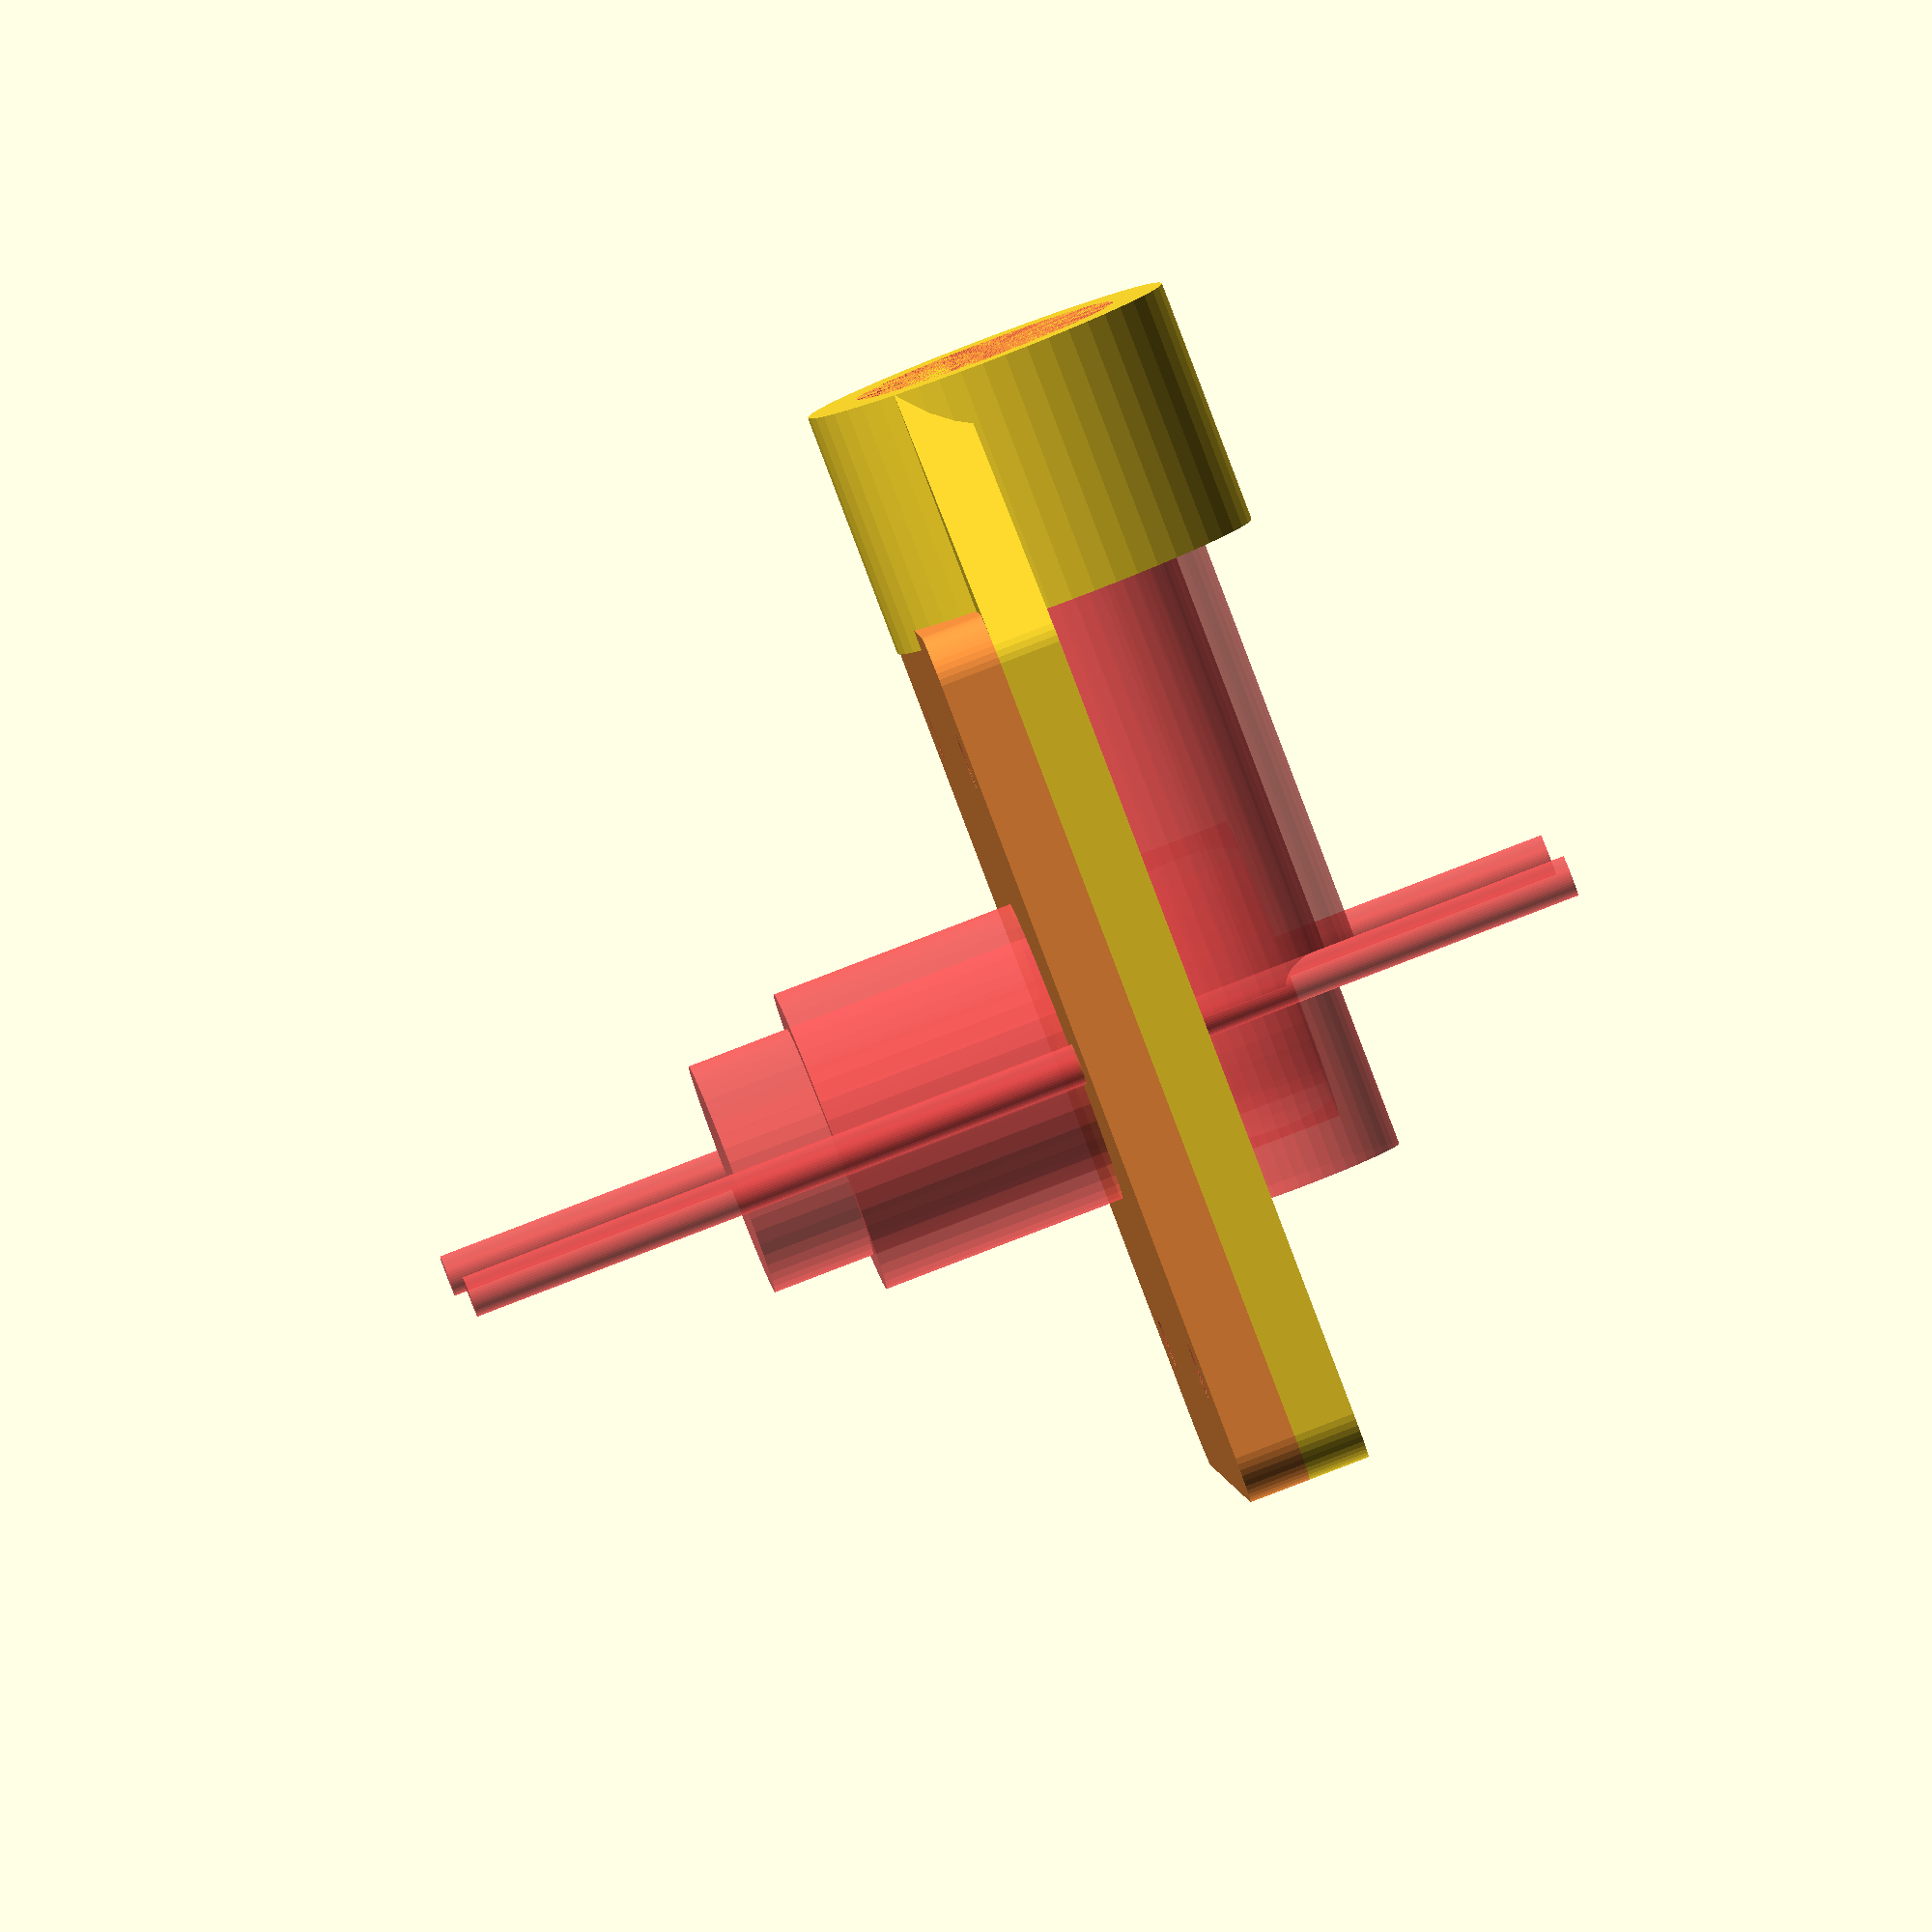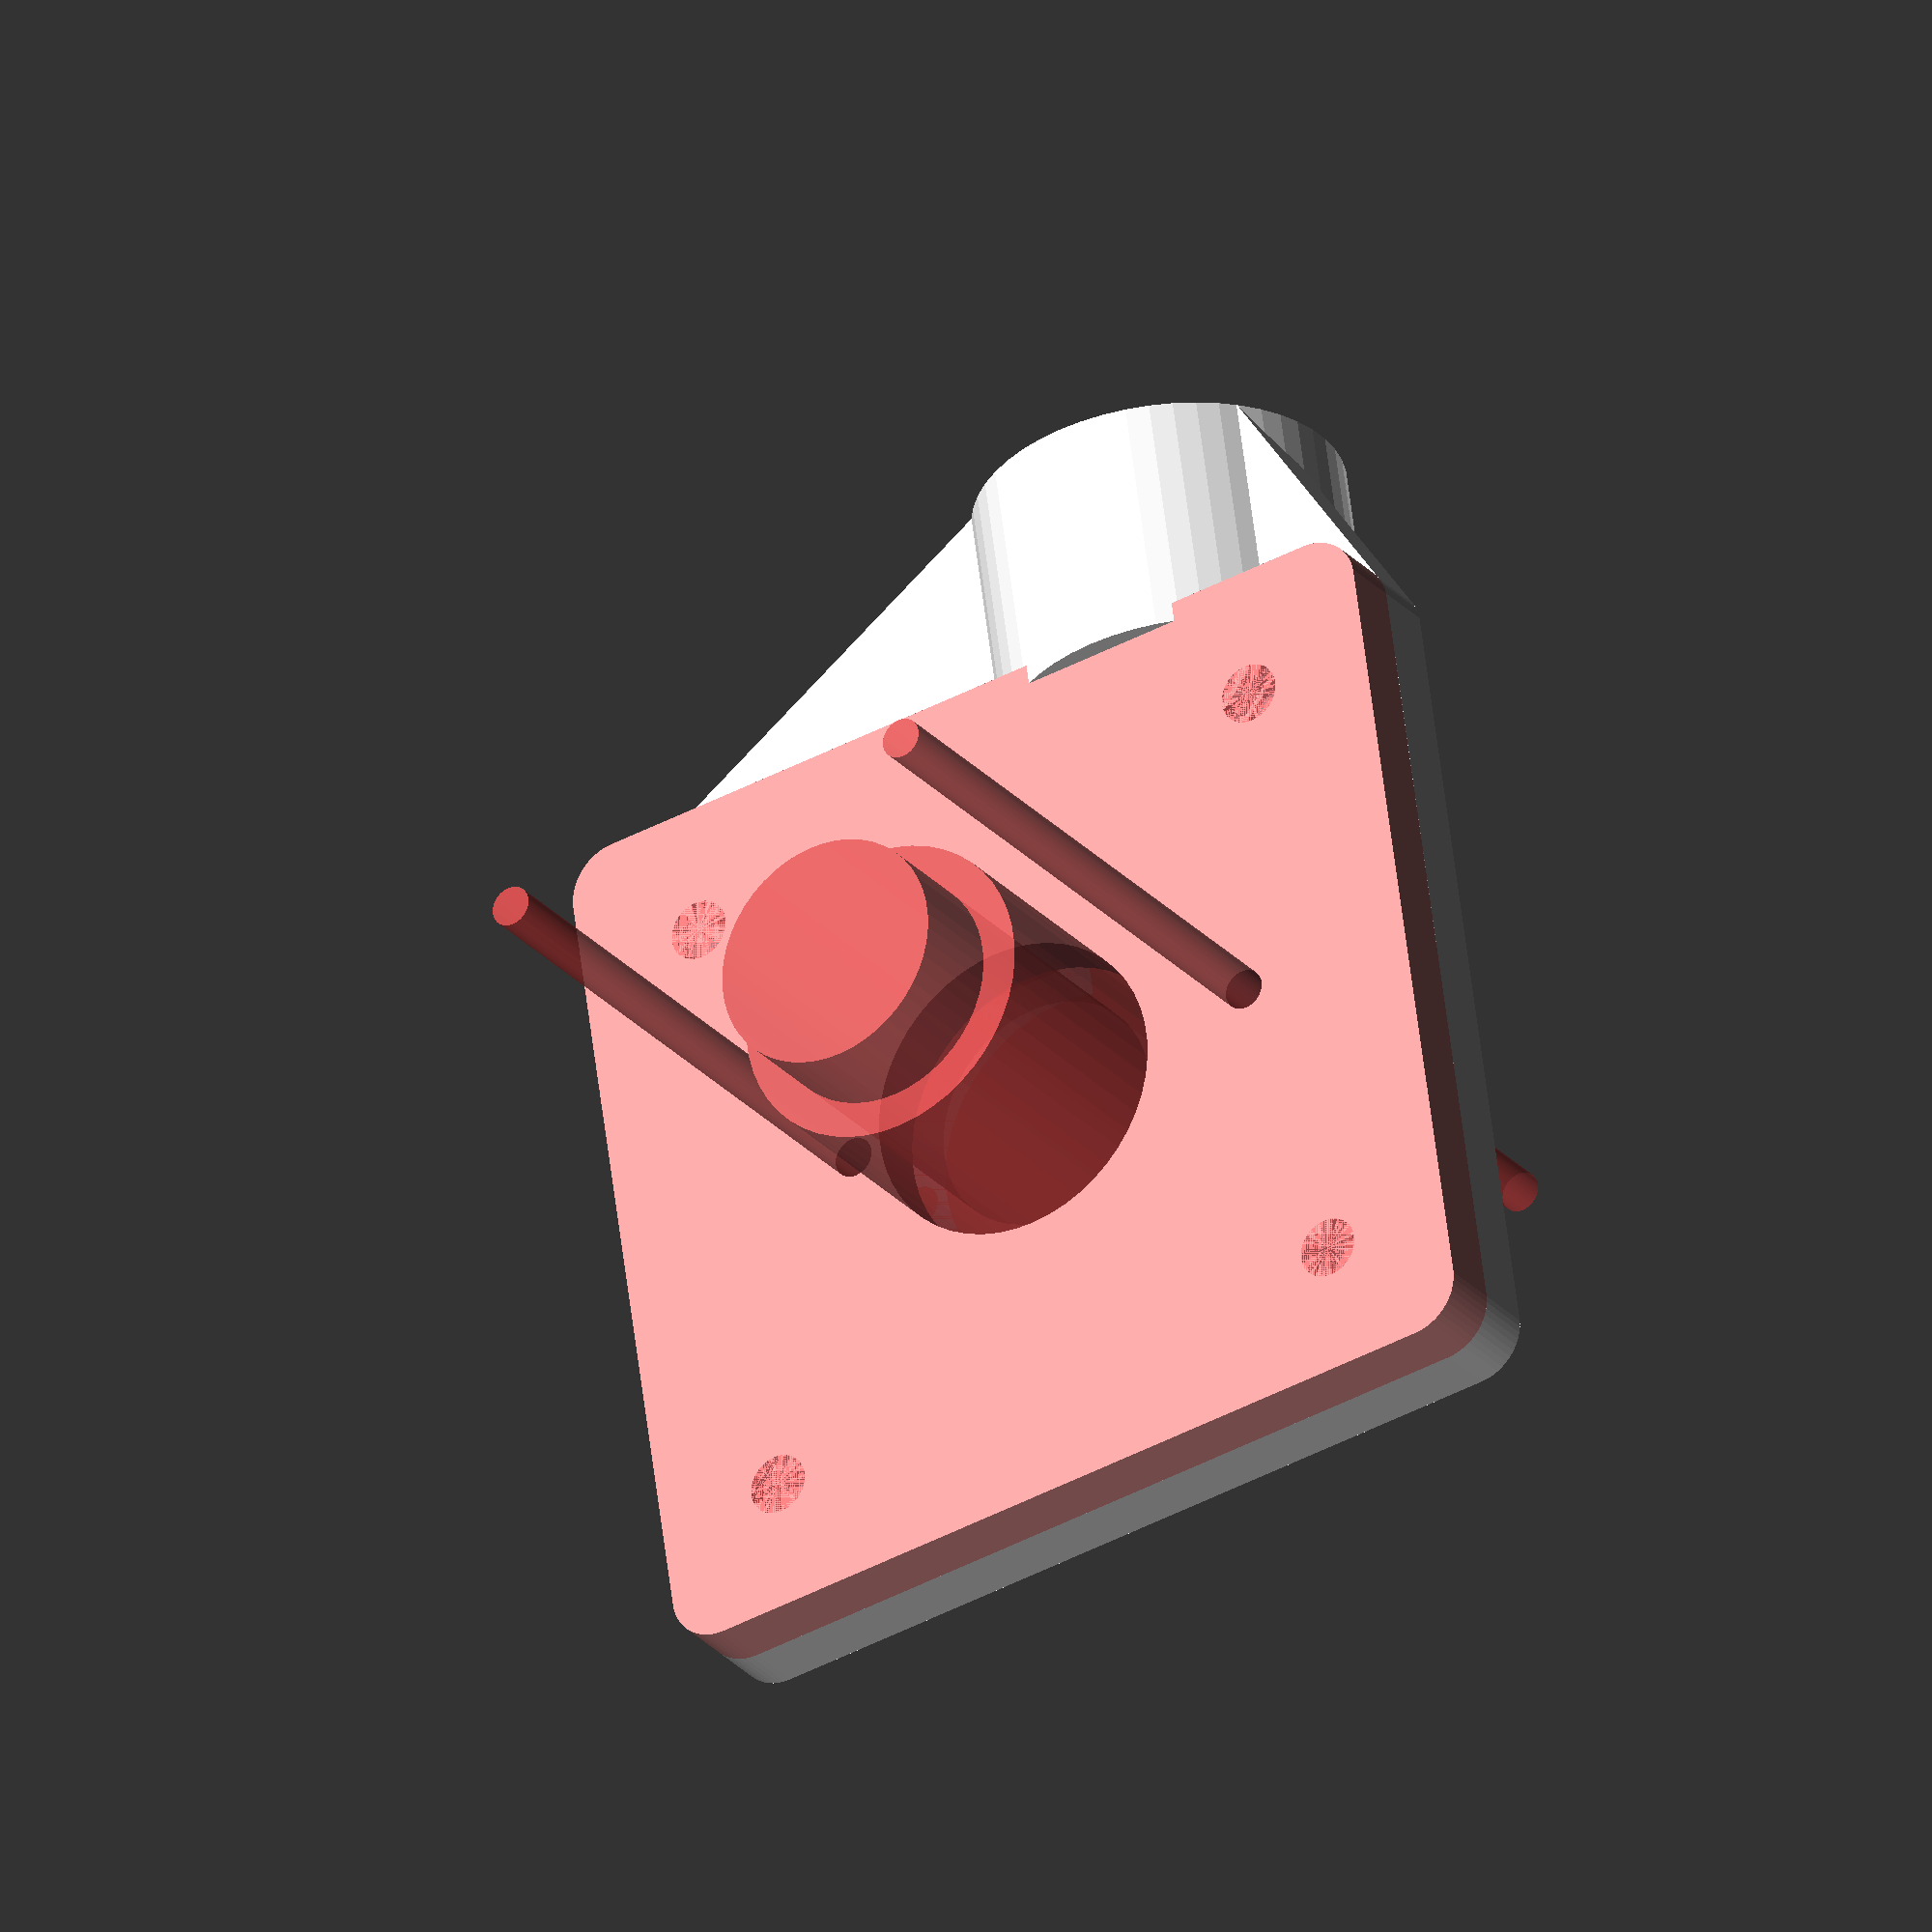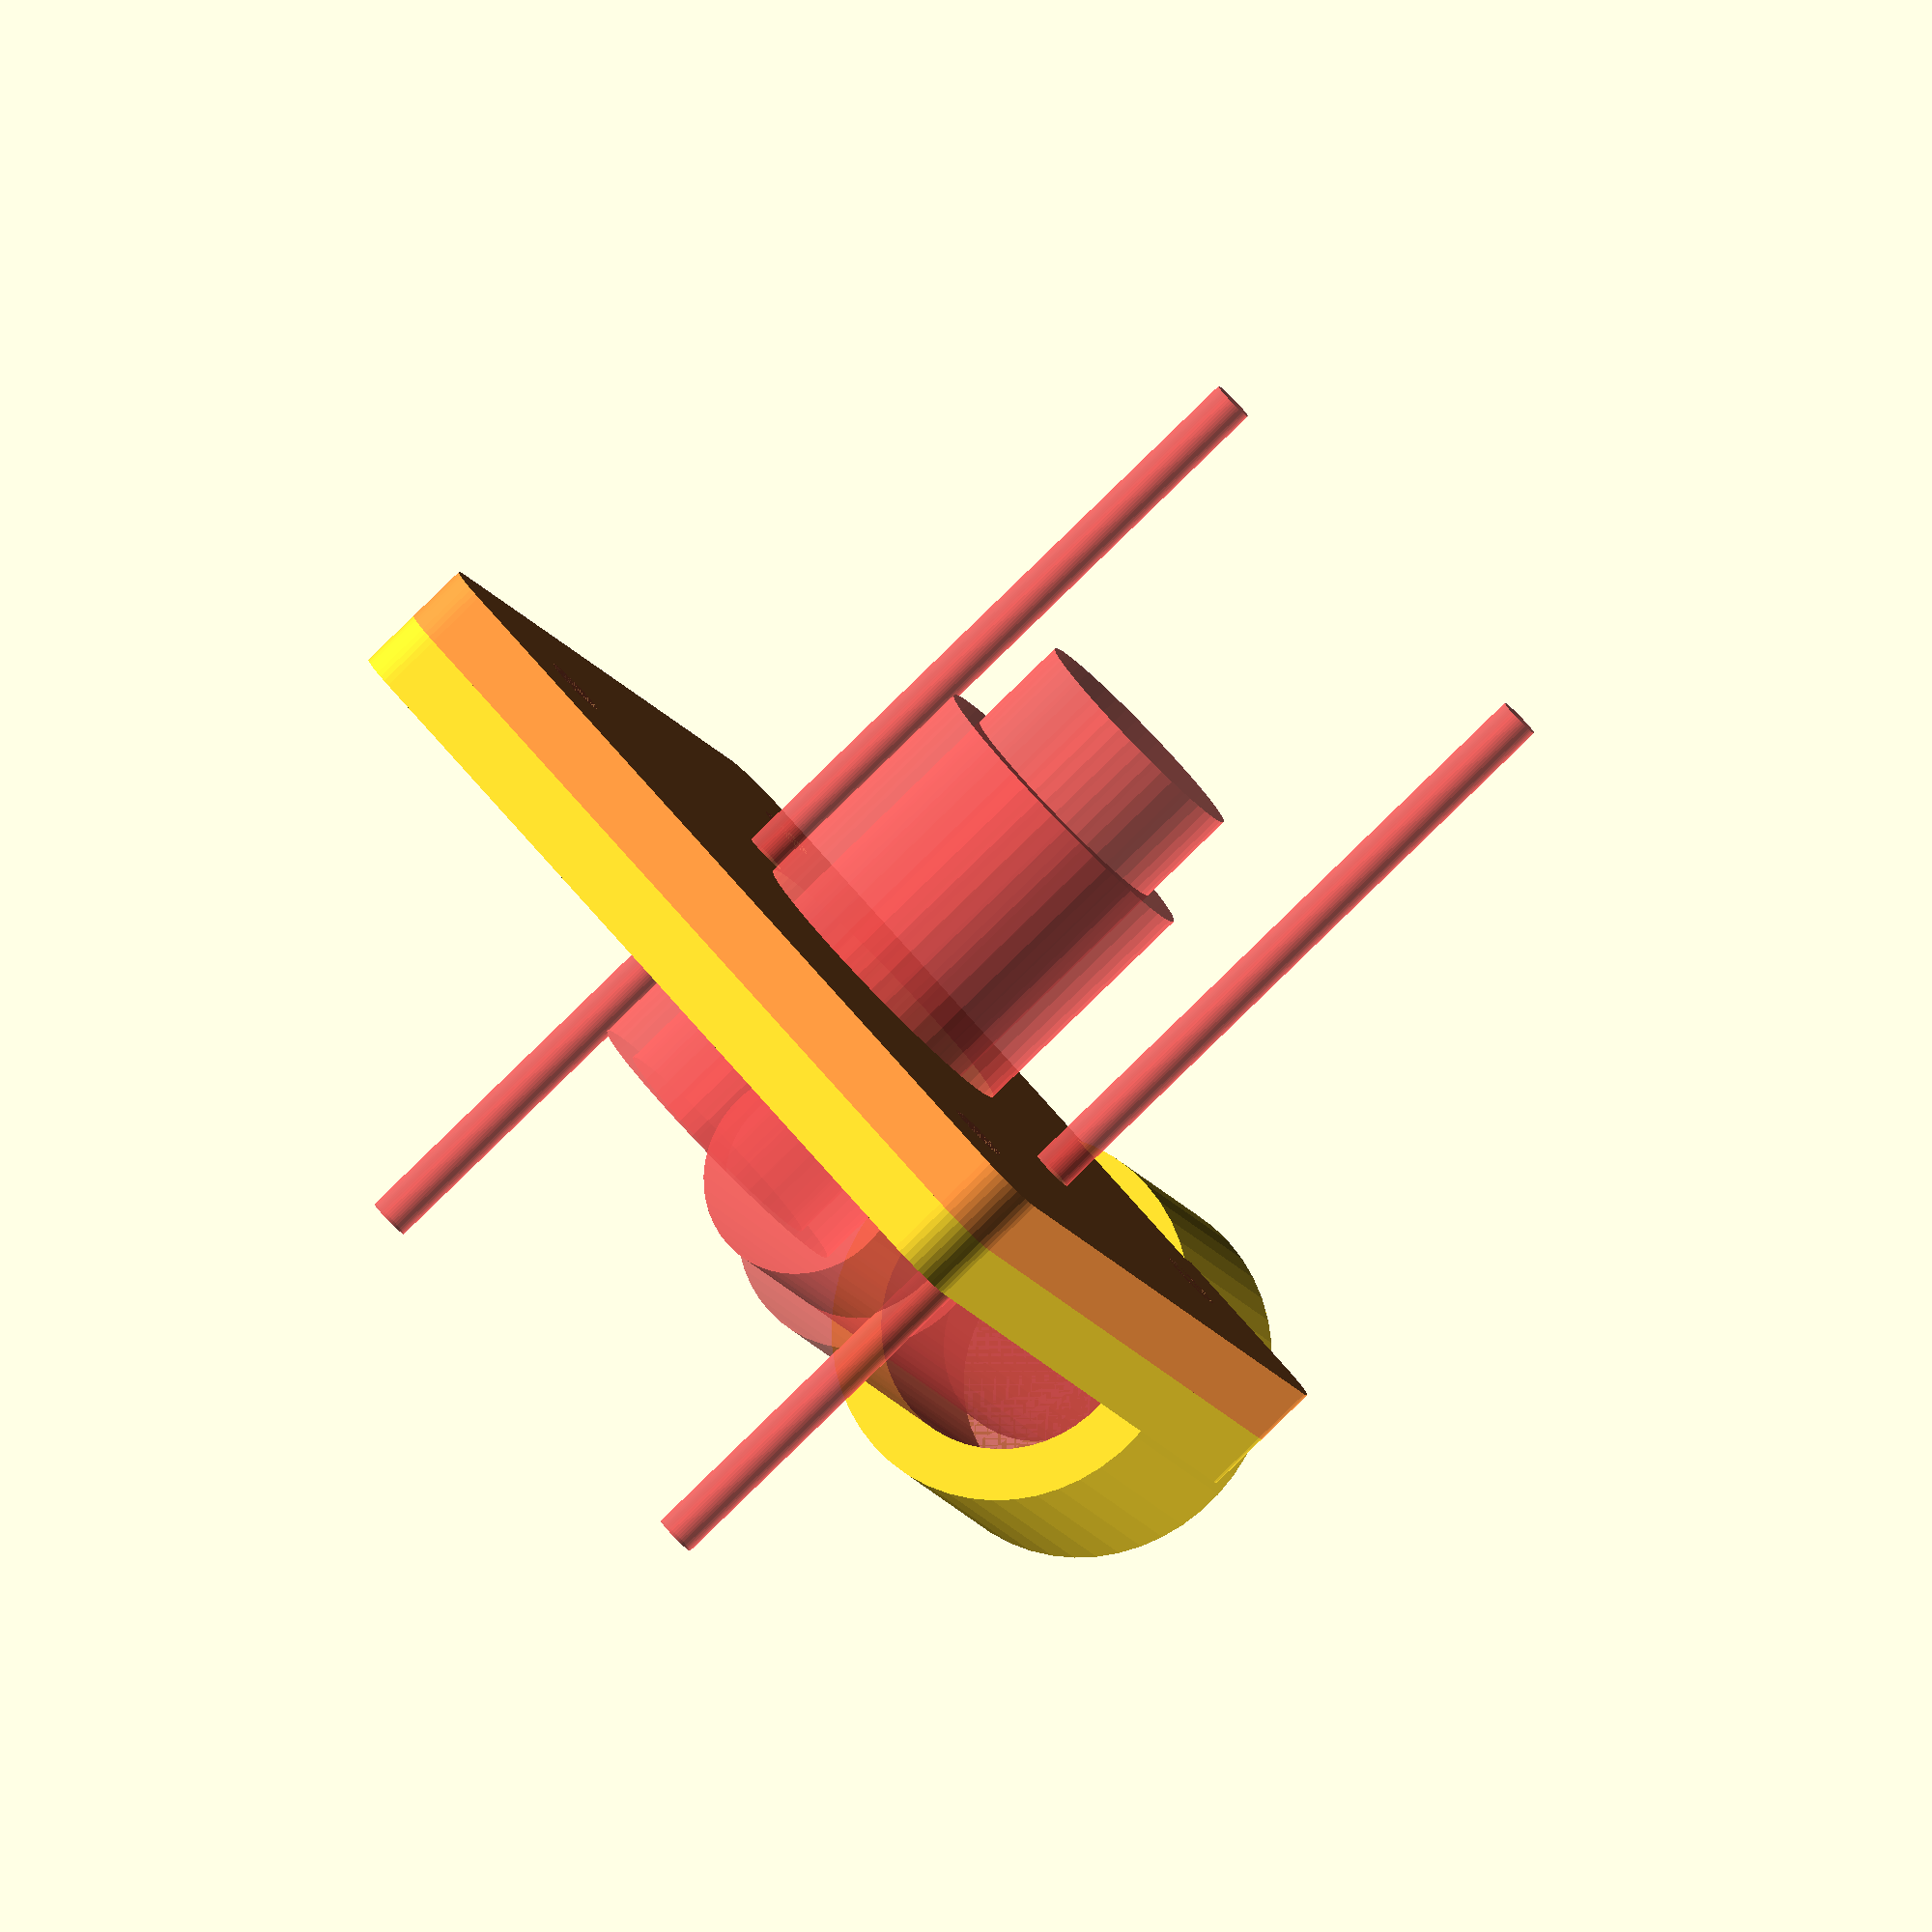
<openscad>
TUNER_BASE_THICKNESS = 3;
TUNER_GEAR_THICKNESS = 8;
TUNER_WIDTH = 18.5;
TUNER_LENGTH = 28;
TUNER_MOUNTING_HOLES_OFFSET = 9;
TUNER_MOUNTING_HOLES_SPACING = 22;
TUNER_MOUNTING_HOLES_DIA = 2;

WORM_AXLE_OFFSET_Z = 5;
WORM_AXLE_OFFSET_Y = 8;
WORM_AXLE_LENGTH = 35;
WORM_AXLE_DIA = 10;

HOB_GEAR_DIA = 15;
HOB_GEAR_LENGTH = 15;
HOB_AXLE_OFFSET = TUNER_LENGTH/2 - 10;
HOB_AXLE_BEARING_DIA = 11.5;
HOB_AXLE_BEARING_THICKNESS = 5;
HOB_AXLE_LENGTH = HOB_AXLE_BEARING_THICKNESS + HOB_GEAR_LENGTH + TUNER_GEAR_THICKNESS;
HOB_OFFSET_Y = 5;
HOB_OFFSET_X = 11.5;

BULDOG = false;

BULDOG_INNER_DIA = 35.5;
BULDOG_INNER_THICKNESS = 4;
BULDOG_MOUNT_HOLE_SPACING = 32;
BULDOG_MOUNT_HOLE_DIA = 3;

NEMA_WIDTH = 42;
NEMA_THICKNESS = 3;
NEMA_CORNER_DIA = 5;
NEMA_MOUNT_HOLE_SPACING = 31;
NEMA_MOUNT_HOLE_DIA = 3;

CABLE = true;

CABLE_MOUNT_OUTER_DIA = 18;
CABLE_MOUNT_INNER_DIA = 13;
CABLE_MOUNT_LENGTH = 12;

$fn = 50;

module tuner_neg() {
    translate([0, 0, -TUNER_GEAR_THICKNESS])
    union() {
        translate([0, HOB_AXLE_OFFSET/2, (TUNER_GEAR_THICKNESS-TUNER_BASE_THICKNESS) + TUNER_BASE_THICKNESS/2])
        cube(size = [TUNER_WIDTH, TUNER_LENGTH, TUNER_BASE_THICKNESS], center = true);

        cylinder(d = HOB_AXLE_BEARING_DIA, h = HOB_AXLE_LENGTH);

        cylinder(d = HOB_GEAR_DIA, h = TUNER_GEAR_THICKNESS + HOB_GEAR_LENGTH);

        translate([0, -TUNER_MOUNTING_HOLES_OFFSET, -HOB_AXLE_LENGTH/2])
        cylinder(d = TUNER_MOUNTING_HOLES_DIA, h = HOB_AXLE_LENGTH*2);

        translate([0, -TUNER_MOUNTING_HOLES_OFFSET + TUNER_MOUNTING_HOLES_SPACING, -HOB_AXLE_LENGTH/2])
        cylinder(d = TUNER_MOUNTING_HOLES_DIA, h = HOB_AXLE_LENGTH*2);

        translate([TUNER_WIDTH/2, WORM_AXLE_OFFSET_Y, TUNER_GEAR_THICKNESS-WORM_AXLE_OFFSET_Z])
        rotate([0, -90, 0])
        cylinder(d = WORM_AXLE_DIA, h = WORM_AXLE_LENGTH);
    }
}

module mount_holes(width, length, thickness, dia) {
   for(i = [-1, 1]) {
     for(j = [-1, 1]) {
      translate([i * width/2, j * length/2, 0])
      cylinder(d = dia, h = thickness);
     }
  }
}

module buldog_mount_holes() {
  mount_holes(BULDOG_MOUNT_HOLE_SPACING, 0, BULDOG_INNER_THICKNESS, BULDOG_MOUNT_HOLE_DIA);
}

module buldog_body() {
  cylinder(d = BULDOG_INNER_DIA, h = BULDOG_INNER_THICKNESS);
}

module nema_body() {
  hull() {
    w = NEMA_WIDTH - NEMA_MOUNT_HOLE_DIA;
    mount_holes(w, w, NEMA_THICKNESS, NEMA_CORNER_DIA);
  }
}

module nema_mount_holes() {
  mount_holes(NEMA_MOUNT_HOLE_SPACING, NEMA_MOUNT_HOLE_SPACING, NEMA_THICKNESS, NEMA_MOUNT_HOLE_DIA);
}

module cable_mount() {
  difference() {
    union() {
      translate([0, 0, -NEMA_THICKNESS])
      hull() {
        nema_body();
        translate([-NEMA_WIDTH/2 - CABLE_MOUNT_LENGTH + NEMA_THICKNESS/2, WORM_AXLE_OFFSET_Y, NEMA_THICKNESS/2])
        cube(size = [NEMA_THICKNESS, CABLE_MOUNT_OUTER_DIA - NEMA_THICKNESS, NEMA_THICKNESS], center = true);
      }

      translate([-NEMA_WIDTH/2, WORM_AXLE_OFFSET_Y, -WORM_AXLE_OFFSET_Z])
      rotate([0, -90, 0])
      cylinder(d = CABLE_MOUNT_OUTER_DIA, h = CABLE_MOUNT_LENGTH);
    }

    #translate([0, 0, -NEMA_THICKNESS]) {
      nema_mount_holes();
      if(BULDOG) {
        buldog_mount_holes();
      }
    }

    #nema_body();

    #tuner_neg();

    #translate([0, WORM_AXLE_OFFSET_Y, -WORM_AXLE_OFFSET_Z])
    rotate([0, -90, 0])
    cylinder(d = CABLE_MOUNT_INNER_DIA, h = CABLE_MOUNT_LENGTH + NEMA_WIDTH/2);
  }
}

module mount_plate() {
  difference() {
    if(BULDOG) {
      buldog_body();
    } else {
      nema_body();
    }
    #tuner_neg();
    if(BULDOG) {
      #buldog_mount_holes();
    } else {
      #nema_mount_holes();
    }
  }
}

mount_plate();

if(CABLE) {
  cable_mount();
}

</openscad>
<views>
elev=94.7 azim=187.8 roll=111.0 proj=o view=solid
elev=26.9 azim=81.8 roll=31.7 proj=o view=solid
elev=263.2 azim=297.8 roll=225.7 proj=o view=wireframe
</views>
